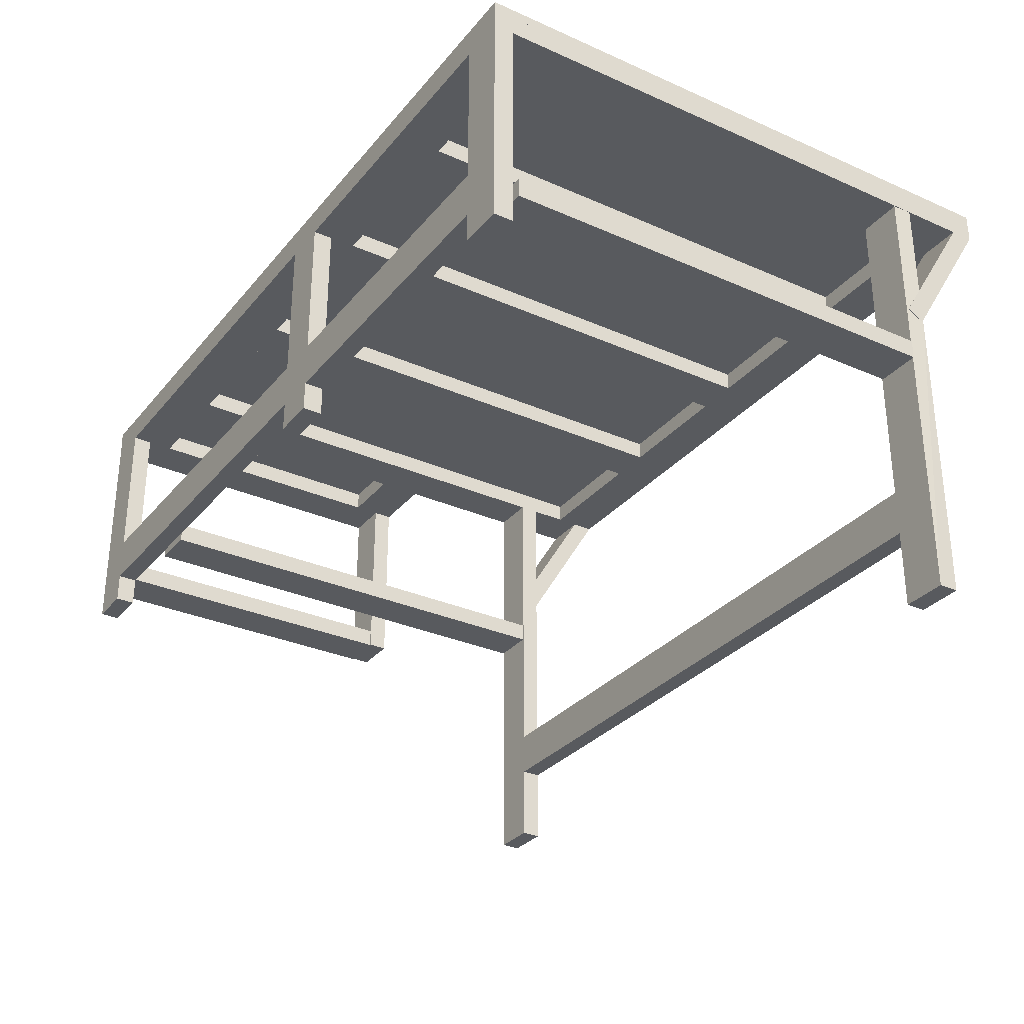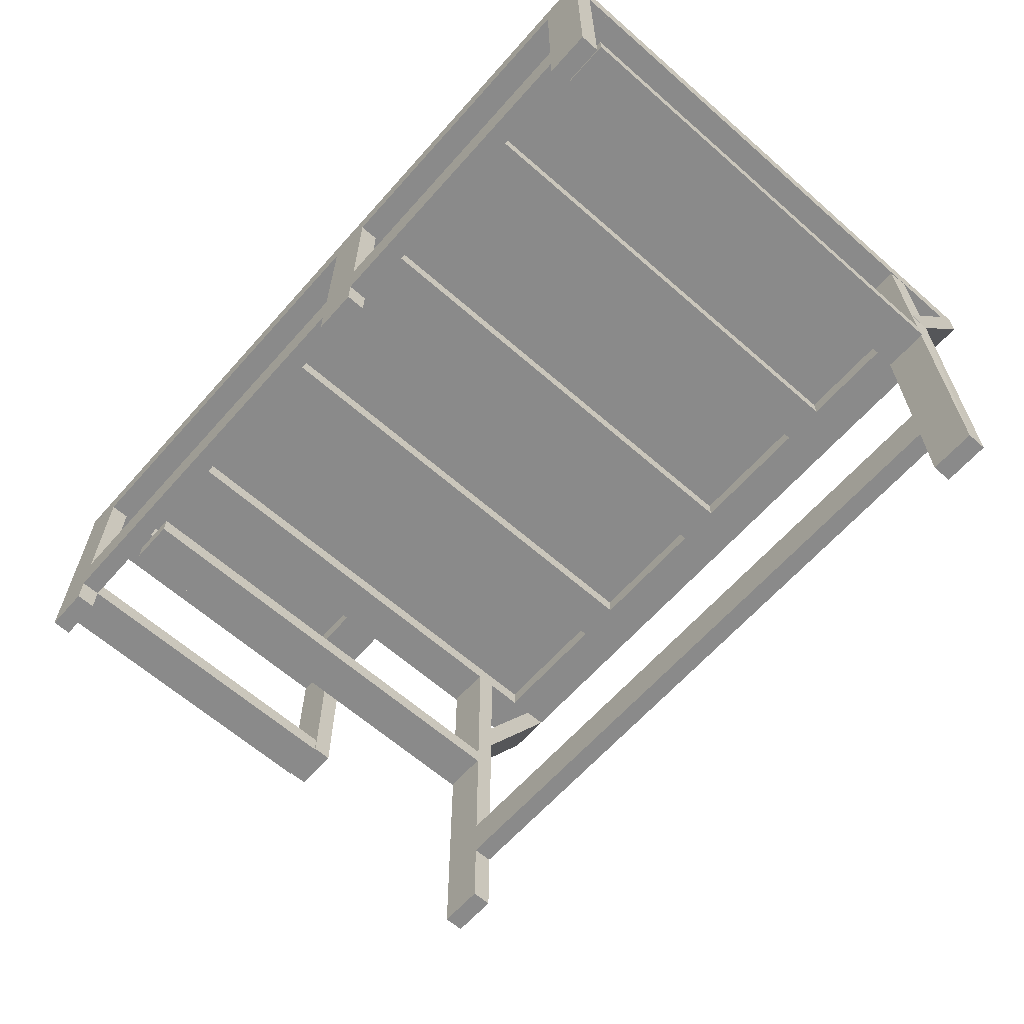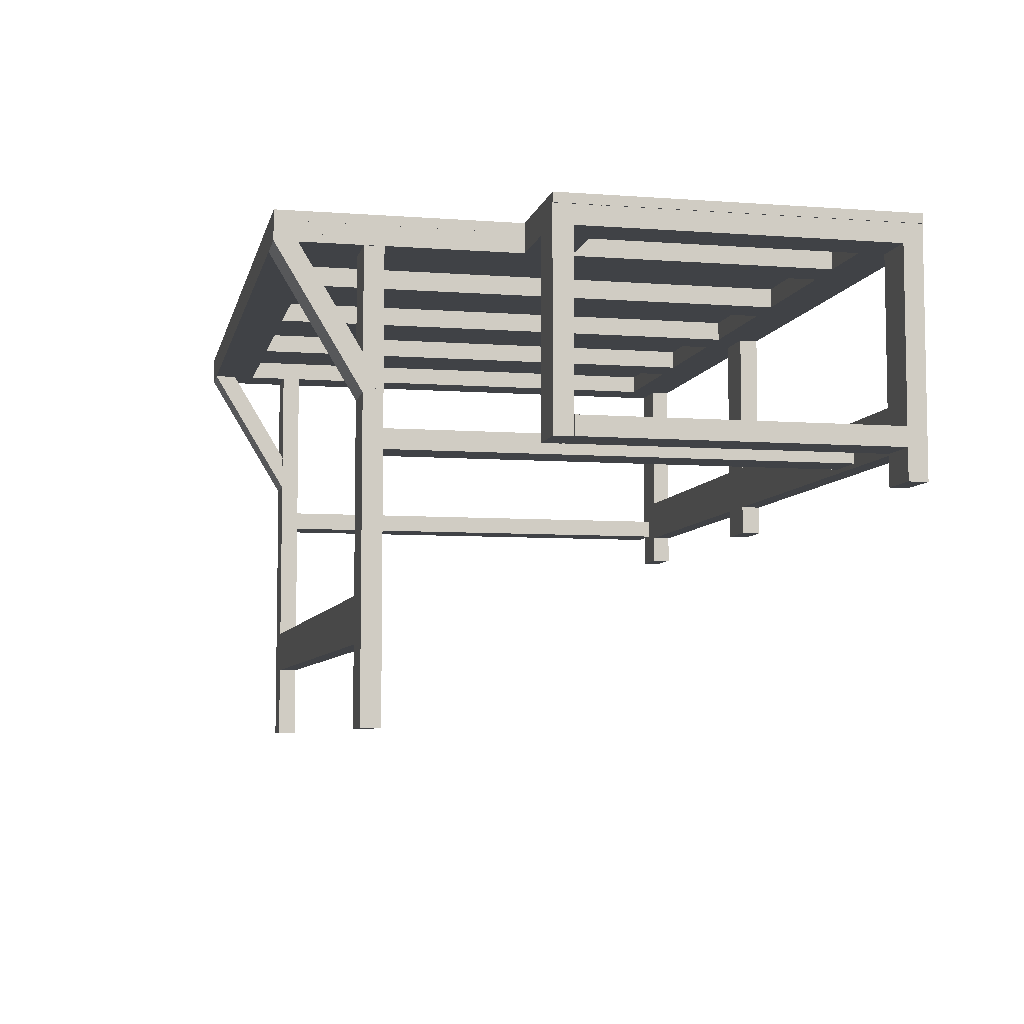
<metadata>
{"format":"obj","ext":"obj","renderer":"f3d","projection":"perspective","resolution":1024,"background":"white","views":[{"elev":-30.9,"azim":-122.3,"up":"+Y"},{"elev":-63.5,"azim":-131.5,"up":"+Y"},{"elev":-6.5,"azim":77.7,"up":"+Y"}]}
</metadata>
<code>
v -0.4092 0.0951 0.2739
v 0.2476 0.0951 0.2348
v -0.4092 0.0951 0.2348
v 0.2476 0.0951 0.2739
v -0.4092 0.07833 0.2348
v 0.2476 0.07833 0.2739
v 0.2476 0.07833 0.2348
v -0.4092 0.07833 0.2739
v -0.4092 0.0951 -0.197
v -0.37 0.07833 -0.197
v -0.4092 0.07833 -0.197
v -0.37 0.0951 -0.197
v -0.37 0.07833 0.2348
v -0.37 0.0951 0.2348
v -0.37 -0.1136 -0.2362
v -0.37 0.07833 -0.2194
v -0.37 -0.1136 -0.2194
v -0.37 0.07833 -0.2362
v -0.4092 -0.1136 -0.2194
v -0.4092 0.07833 -0.2362
v -0.4092 0.07833 -0.2194
v -0.4092 -0.1136 -0.2362
v -0.06051 -0.04902 -0.2362
v -0.06051 0.07833 -0.2194
v -0.06051 -0.04902 -0.2194
v -0.06051 0.07833 -0.2362
v -0.09964 -0.04902 -0.2194
v -0.09964 0.07833 -0.2362
v -0.09964 0.07833 -0.2194
v -0.09964 -0.04902 -0.2362
v -0.4092 0.0951 -0.197
v 0.3455 0.0951 -0.2362
v -0.4092 0.0951 -0.2362
v 0.3455 0.0951 -0.197
v -0.4092 0.07833 -0.2362
v 0.3455 0.07833 -0.197
v 0.3455 0.07833 -0.2362
v -0.4092 0.07833 -0.197
v 0.3455 -0.1138 -0.2362
v 0.3455 0.07833 -0.2194
v 0.3455 -0.1138 -0.2194
v 0.3455 0.07833 -0.2362
v 0.3064 -0.1138 -0.2194
v 0.3064 0.07833 -0.2362
v 0.3064 0.07833 -0.2194
v 0.3064 -0.1138 -0.2362
v -0.37 -0.04902 -0.2362
v 0.3064 -0.08815 -0.2362
v -0.37 -0.08815 -0.2362
v 0.3064 -0.04902 -0.2362
v -0.37 -0.08815 -0.2194
v 0.3064 -0.04902 -0.2194
v 0.3064 -0.08815 -0.2194
v -0.37 -0.04902 -0.2194
v -0.06051 -0.1138 -0.2362
v -0.06051 -0.08815 -0.2194
v -0.06051 -0.1138 -0.2194
v -0.06051 -0.08815 -0.2362
v -0.09964 -0.1138 -0.2194
v -0.09964 -0.08815 -0.2362
v -0.09964 -0.08815 -0.2194
v -0.09964 -0.1138 -0.2362
v 0.3455 -0.08658 0.05243
v 0.3455 0.07833 0.0692
v 0.3455 -0.08658 0.0692
v 0.3455 0.07833 0.05243
v 0.3064 -0.08658 0.0692
v 0.3064 0.07833 0.05243
v 0.3064 0.07833 0.0692
v 0.3064 -0.08658 0.05243
v 0.3465 -0.08658 -0.2194
v 0.3073 -0.06981 -0.2194
v 0.3465 -0.06981 -0.2194
v 0.3073 -0.08658 -0.2194
v 0.3073 -0.06981 0.05243
v 0.3465 -0.08658 0.05243
v 0.3465 -0.06981 0.05243
v 0.3073 -0.08658 0.05243
v -0.4092 0.1035 -0.2362
v -0.4092 0.1035 0.2739
v 0.2477 0.1035 0.2739
v 0.3462 0.0951 -0.2362
v 0.2477 0.0951 0.2739
v 0.2477 0.1035 0.0692
v 0.3462 0.1035 -0.2362
v 0.2477 0.0951 0.0692
v 0.3462 0.1035 0.0692
v 0.3462 0.0951 0.0692
v 0.2085 0.0951 -0.197
v 0.2476 0.07833 -0.197
v 0.2085 0.07833 -0.197
v 0.2476 0.0951 -0.197
v 0.2476 0.07833 0.2348
v 0.2085 0.0951 0.2348
v 0.2085 0.07833 0.2348
v 0.2476 0.0951 0.2348
v 0.2476 0.0951 0.0692
v 0.3455 0.0951 0.03007
v 0.2476 0.0951 0.03007
v 0.3455 0.0951 0.0692
v 0.2476 0.07833 0.03007
v 0.3455 0.07833 0.0692
v 0.3455 0.07833 0.03007
v 0.2476 0.07833 0.0692
v 0.3064 0.0951 -0.197
v 0.3455 0.07833 -0.197
v 0.3064 0.07833 -0.197
v 0.3455 0.0951 -0.197
v 0.3064 0.0951 0.03007
v 0.3064 0.07833 0.03007
v -0.1003 0.0951 -0.197
v -0.06121 0.07833 -0.197
v -0.1003 0.07833 -0.197
v -0.06121 0.0951 -0.197
v -0.06121 0.07833 0.2348
v -0.1003 0.0951 0.2348
v -0.1003 0.07833 0.2348
v -0.06121 0.0951 0.2348
v -0.2547 0.0951 -0.197
v -0.2156 0.07833 -0.197
v -0.2547 0.07833 -0.197
v -0.2156 0.0951 -0.197
v -0.2156 0.07833 0.2348
v -0.2547 0.0951 0.2348
v -0.2547 0.07833 0.2348
v -0.2156 0.0951 0.2348
v 0.05409 0.0951 -0.197
v 0.09322 0.07833 -0.197
v 0.05409 0.07833 -0.197
v 0.09322 0.0951 -0.197
v 0.09322 0.07833 0.2348
v 0.05409 0.0951 0.2348
v 0.05409 0.07833 0.2348
v 0.09322 0.0951 0.2348
v -0.4092 -0.06981 -0.2135
v -0.37 -0.08658 -0.2135
v -0.4092 -0.08658 -0.2135
v -0.37 -0.06981 -0.2135
v -0.37 -0.08658 0.1845
v -0.4092 -0.06981 0.1845
v -0.4092 -0.08658 0.1845
v -0.37 -0.06981 0.1845
v -0.4092 -0.03483 0.1858
v -0.37 -0.04351 0.2002
v -0.4092 -0.04351 0.2002
v -0.37 -0.03483 0.1858
v -0.37 0.07833 0.2739
v -0.4092 0.08701 0.2596
v -0.4092 0.07833 0.2739
v -0.37 0.08701 0.2596
v 0.2085 -0.03483 0.1858
v 0.2476 -0.04351 0.2002
v 0.2085 -0.04351 0.2002
v 0.2476 -0.03483 0.1858
v 0.2476 0.07833 0.2739
v 0.2085 0.08701 0.2596
v 0.2085 0.07833 0.2739
v 0.2476 0.08701 0.2596
v 0.2085 -0.06981 -0.2135
v 0.2476 -0.08658 -0.2135
v 0.2085 -0.08658 -0.2135
v 0.2476 -0.06981 -0.2135
v 0.2476 -0.08658 0.1845
v 0.2085 -0.06981 0.1845
v 0.2085 -0.08658 0.1845
v 0.2476 -0.06981 0.1845
v 0.2466 -0.3074 0.1845
v 0.2466 0.07833 0.2013
v 0.2466 -0.3074 0.2013
v 0.2466 0.07833 0.1845
v 0.2075 -0.3074 0.2013
v 0.2075 0.07833 0.1845
v 0.2075 0.07833 0.2013
v 0.2075 -0.3074 0.1845
v -0.3691 -0.2012 0.1845
v 0.2075 -0.2403 0.1845
v -0.3691 -0.2403 0.1845
v 0.2075 -0.2012 0.1845
v -0.3691 -0.2403 0.2013
v 0.2075 -0.2012 0.2013
v 0.2075 -0.2403 0.2013
v -0.3691 -0.2012 0.2013
v -0.3691 -0.3074 0.1845
v -0.4082 -0.3074 0.2013
v -0.4082 -0.3074 0.1845
v -0.3691 -0.3074 0.2013
v -0.4092 -0.04167 0.2013
v -0.4082 -0.08658 0.1845
v -0.3691 0.07833 0.1845
v -0.3691 0.07833 0.2013
v -0.4082 0.07833 0.1845
v -0.3691 -0.08658 0.1845
v -0.4092 0.07833 0.2013
g mesh1_mesh1-geometry
f 1 2 3
f 2 1 4
f 3 2 1
f 4 1 2
f 2 5 3
f 3 5 2
f 5 1 3
f 3 1 5
f 1 6 4
f 4 6 1
f 4 7 2
f 2 7 4
f 5 2 7
f 7 2 5
f 1 5 8
f 8 5 1
f 6 1 8
f 8 1 6
f 7 4 6
f 6 4 7
f 6 5 7
f 7 5 6
f 5 6 8
f 8 6 5
g mesh2_mesh2-geometry
l 4 1
l 2 4
l 4 6
l 1 3
l 1 8
l 3 2
l 2 7
l 6 8
l 7 6
l 3 5
l 8 5
l 5 7
g mesh3_mesh3-geometry
f 9 10 11
f 10 9 12
f 11 10 9
f 12 9 10
f 13 11 10
f 10 11 13
f 11 3 9
f 9 3 11
f 3 12 9
f 9 12 3
f 12 13 10
f 10 13 12
f 11 13 5
f 5 13 11
f 3 11 5
f 5 11 3
f 12 3 14
f 14 3 12
f 13 12 14
f 14 12 13
f 13 3 5
f 5 3 13
f 3 13 14
f 14 13 3
g mesh4_mesh4-geometry
l 12 10
l 12 14
l 9 12
l 11 10
l 10 13
l 14 3
l 14 13
l 9 11
l 3 9
l 5 11
l 13 5
l 3 5
g mesh5_mesh5-geometry
f 15 16 17
f 16 15 18
f 17 16 15
f 18 15 16
f 16 19 17
f 17 19 16
f 19 15 17
f 17 15 19
f 15 20 18
f 18 20 15
f 18 21 16
f 16 21 18
f 19 16 21
f 21 16 19
f 15 19 22
f 22 19 15
f 20 15 22
f 22 15 20
f 21 18 20
f 20 18 21
f 21 22 19
f 19 22 21
f 22 21 20
f 20 21 22
g mesh6_mesh6-geometry
l 16 17
l 16 18
l 21 16
l 17 15
l 17 19
l 18 15
l 20 18
l 21 20
l 19 21
l 15 22
l 19 22
l 22 20
g mesh5_mesh5-geometry
f 23 24 25
f 24 23 26
f 25 24 23
f 26 23 24
f 24 27 25
f 25 27 24
f 27 23 25
f 25 23 27
f 23 28 26
f 26 28 23
f 26 29 24
f 24 29 26
f 27 24 29
f 29 24 27
f 23 27 30
f 30 27 23
f 28 23 30
f 30 23 28
f 29 26 28
f 28 26 29
f 29 30 27
f 27 30 29
f 30 29 28
f 28 29 30
g mesh6_mesh6-geometry
l 24 25
l 24 26
l 29 24
l 25 23
l 25 27
l 26 23
l 28 26
l 29 28
l 27 29
l 23 30
l 27 30
l 30 28
g mesh1_mesh1-geometry
f 31 32 33
f 32 31 34
f 33 32 31
f 34 31 32
f 32 35 33
f 33 35 32
f 35 31 33
f 33 31 35
f 31 36 34
f 34 36 31
f 34 37 32
f 32 37 34
f 35 32 37
f 37 32 35
f 31 35 38
f 38 35 31
f 36 31 38
f 38 31 36
f 37 34 36
f 36 34 37
f 36 35 37
f 37 35 36
f 35 36 38
f 38 36 35
g mesh2_mesh2-geometry
l 34 31
l 32 34
l 34 36
l 31 33
l 31 38
l 33 32
l 32 37
l 36 38
l 37 36
l 33 35
l 38 35
l 35 37
g mesh5_mesh5-geometry
f 39 40 41
f 40 39 42
f 41 40 39
f 42 39 40
f 40 43 41
f 41 43 40
f 43 39 41
f 41 39 43
f 39 44 42
f 42 44 39
f 42 45 40
f 40 45 42
f 43 40 45
f 45 40 43
f 39 43 46
f 46 43 39
f 44 39 46
f 46 39 44
f 45 42 44
f 44 42 45
f 45 46 43
f 43 46 45
f 46 45 44
f 44 45 46
g mesh6_mesh6-geometry
l 40 41
l 40 42
l 45 40
l 41 39
l 41 43
l 42 39
l 44 42
l 45 44
l 43 45
l 39 46
l 43 46
l 46 44
g mesh1_mesh1-geometry
f 47 48 49
f 48 47 50
f 49 48 47
f 50 47 48
f 48 51 49
f 49 51 48
f 51 47 49
f 49 47 51
f 47 52 50
f 50 52 47
f 50 53 48
f 48 53 50
f 51 48 53
f 53 48 51
f 47 51 54
f 54 51 47
f 52 47 54
f 54 47 52
f 53 50 52
f 52 50 53
f 52 51 53
f 53 51 52
f 51 52 54
f 54 52 51
g mesh2_mesh2-geometry
l 50 47
l 48 50
l 50 52
l 47 49
l 47 54
l 49 48
l 48 53
l 52 54
l 53 52
l 49 51
l 54 51
l 51 53
g mesh5_mesh5-geometry
f 55 56 57
f 56 55 58
f 57 56 55
f 58 55 56
f 56 59 57
f 57 59 56
f 59 55 57
f 57 55 59
f 55 60 58
f 58 60 55
f 58 61 56
f 56 61 58
f 59 56 61
f 61 56 59
f 55 59 62
f 62 59 55
f 60 55 62
f 62 55 60
f 61 58 60
f 60 58 61
f 61 62 59
f 59 62 61
f 62 61 60
f 60 61 62
g mesh6_mesh6-geometry
l 56 57
l 56 58
l 61 56
l 57 55
l 57 59
l 58 55
l 60 58
l 61 60
l 59 61
l 55 62
l 59 62
l 62 60
g mesh5_mesh5-geometry
f 63 64 65
f 64 63 66
f 65 64 63
f 66 63 64
f 64 67 65
f 65 67 64
f 67 63 65
f 65 63 67
f 63 68 66
f 66 68 63
f 66 69 64
f 64 69 66
f 67 64 69
f 69 64 67
f 63 67 70
f 70 67 63
f 68 63 70
f 70 63 68
f 69 66 68
f 68 66 69
f 69 70 67
f 67 70 69
f 70 69 68
f 68 69 70
g mesh6_mesh6-geometry
l 64 65
l 64 66
l 69 64
l 65 63
l 65 67
l 66 63
l 68 66
l 69 68
l 67 69
l 63 70
l 67 70
l 70 68
g mesh3_mesh3-geometry
f 71 72 73
f 72 71 74
f 73 72 71
f 74 71 72
f 75 73 72
f 72 73 75
f 73 76 71
f 71 76 73
f 76 74 71
f 71 74 76
f 74 75 72
f 72 75 74
f 73 75 77
f 77 75 73
f 76 73 77
f 77 73 76
f 74 76 78
f 78 76 74
f 75 74 78
f 78 74 75
f 75 76 77
f 77 76 75
f 76 75 78
f 78 75 76
g mesh4_mesh4-geometry
l 74 72
l 74 78
l 71 74
l 73 72
l 72 75
l 78 76
l 78 75
l 71 73
l 76 71
l 77 73
l 75 77
l 76 77
g mesh7_mesh7-geometry
f 79 1 80
f 1 79 33
f 1 81 80
f 81 79 80
f 79 82 33
f 82 1 33
f 81 1 83
f 79 81 84
f 82 79 85
f 1 82 86
f 83 1 86
f 86 81 83
f 81 86 84
f 79 84 85
f 87 82 85
f 86 82 88
f 86 87 84
f 85 84 87
f 82 87 88
f 87 86 88
g mesh7_mesh7-geometry
f 80 1 79
f 33 79 1
f 80 81 1
f 80 79 81
f 33 82 79
f 33 1 82
f 83 1 81
f 84 81 79
f 85 79 82
f 86 82 1
f 86 1 83
f 83 81 86
f 84 86 81
f 85 84 79
f 85 82 87
f 88 82 86
f 84 87 86
f 87 84 85
f 88 87 82
f 88 86 87
g mesh3_mesh3-geometry
f 89 90 91
f 90 89 92
f 91 90 89
f 92 89 90
f 93 91 90
f 90 91 93
f 91 94 89
f 89 94 91
f 94 92 89
f 89 92 94
f 92 93 90
f 90 93 92
f 91 93 95
f 95 93 91
f 94 91 95
f 95 91 94
f 92 94 96
f 96 94 92
f 93 92 96
f 96 92 93
f 93 94 95
f 95 94 93
f 94 93 96
f 96 93 94
g mesh4_mesh4-geometry
l 92 90
l 92 96
l 89 92
l 91 90
l 90 93
l 96 94
l 96 93
l 89 91
l 94 89
l 95 91
l 93 95
l 94 95
g mesh1_mesh1-geometry
f 97 98 99
f 98 97 100
f 99 98 97
f 100 97 98
f 98 101 99
f 99 101 98
f 101 97 99
f 99 97 101
f 97 102 100
f 100 102 97
f 100 103 98
f 98 103 100
f 101 98 103
f 103 98 101
f 97 101 104
f 104 101 97
f 102 97 104
f 104 97 102
f 103 100 102
f 102 100 103
f 102 101 103
f 103 101 102
f 101 102 104
f 104 102 101
g mesh2_mesh2-geometry
l 100 97
l 98 100
l 100 102
l 97 99
l 97 104
l 99 98
l 98 103
l 102 104
l 103 102
l 99 101
l 104 101
l 101 103
g mesh3_mesh3-geometry
f 105 106 107
f 106 105 108
f 107 106 105
f 108 105 106
f 103 107 106
f 106 107 103
f 107 109 105
f 105 109 107
f 109 108 105
f 105 108 109
f 108 103 106
f 106 103 108
f 107 103 110
f 110 103 107
f 109 107 110
f 110 107 109
f 108 109 98
f 98 109 108
f 103 108 98
f 98 108 103
f 103 109 110
f 110 109 103
f 109 103 98
f 98 103 109
g mesh4_mesh4-geometry
l 108 106
l 108 98
l 105 108
l 107 106
l 106 103
l 98 109
l 98 103
l 105 107
l 109 105
l 110 107
l 103 110
l 109 110
g mesh3_mesh3-geometry
f 111 112 113
f 112 111 114
f 113 112 111
f 114 111 112
f 115 113 112
f 112 113 115
f 113 116 111
f 111 116 113
f 116 114 111
f 111 114 116
f 114 115 112
f 112 115 114
f 113 115 117
f 117 115 113
f 116 113 117
f 117 113 116
f 114 116 118
f 118 116 114
f 115 114 118
f 118 114 115
f 115 116 117
f 117 116 115
f 116 115 118
f 118 115 116
g mesh4_mesh4-geometry
l 114 112
l 114 118
l 111 114
l 113 112
l 112 115
l 118 116
l 118 115
l 111 113
l 116 111
l 117 113
l 115 117
l 116 117
g mesh3_mesh3-geometry
f 119 120 121
f 120 119 122
f 121 120 119
f 122 119 120
f 123 121 120
f 120 121 123
f 121 124 119
f 119 124 121
f 124 122 119
f 119 122 124
f 122 123 120
f 120 123 122
f 121 123 125
f 125 123 121
f 124 121 125
f 125 121 124
f 122 124 126
f 126 124 122
f 123 122 126
f 126 122 123
f 123 124 125
f 125 124 123
f 124 123 126
f 126 123 124
g mesh4_mesh4-geometry
l 122 120
l 122 126
l 119 122
l 121 120
l 120 123
l 126 124
l 126 123
l 119 121
l 124 119
l 125 121
l 123 125
l 124 125
g mesh3_mesh3-geometry
f 127 128 129
f 128 127 130
f 129 128 127
f 130 127 128
f 131 129 128
f 128 129 131
f 129 132 127
f 127 132 129
f 132 130 127
f 127 130 132
f 130 131 128
f 128 131 130
f 129 131 133
f 133 131 129
f 132 129 133
f 133 129 132
f 130 132 134
f 134 132 130
f 131 130 134
f 134 130 131
f 131 132 133
f 133 132 131
f 132 131 134
f 134 131 132
g mesh4_mesh4-geometry
l 130 128
l 130 134
l 127 130
l 129 128
l 128 131
l 134 132
l 134 131
l 127 129
l 132 127
l 133 129
l 131 133
l 132 133
g mesh3_mesh3-geometry
f 135 136 137
f 136 135 138
f 137 136 135
f 138 135 136
f 139 137 136
f 136 137 139
f 137 140 135
f 135 140 137
f 140 138 135
f 135 138 140
f 138 139 136
f 136 139 138
f 137 139 141
f 141 139 137
f 140 137 141
f 141 137 140
f 138 140 142
f 142 140 138
f 139 138 142
f 142 138 139
f 139 140 141
f 141 140 139
f 140 139 142
f 142 139 140
g mesh4_mesh4-geometry
l 138 136
l 138 142
l 135 138
l 137 136
l 136 139
l 142 140
l 142 139
l 135 137
l 140 135
l 141 137
l 139 141
l 140 141
g mesh3_mesh3-geometry
f 143 144 145
f 144 143 146
f 145 144 143
f 146 143 144
f 147 145 144
f 144 145 147
f 145 148 143
f 143 148 145
f 148 146 143
f 143 146 148
f 146 147 144
f 144 147 146
f 145 147 149
f 149 147 145
f 148 145 149
f 149 145 148
f 146 148 150
f 150 148 146
f 147 146 150
f 150 146 147
f 147 148 149
f 149 148 147
f 148 147 150
f 150 147 148
g mesh4_mesh4-geometry
l 146 144
l 146 150
l 143 146
l 145 144
l 144 147
l 150 148
l 150 147
l 143 145
l 148 143
l 149 145
l 147 149
l 148 149
g mesh3_mesh3-geometry
f 151 152 153
f 152 151 154
f 153 152 151
f 154 151 152
f 155 153 152
f 152 153 155
f 153 156 151
f 151 156 153
f 156 154 151
f 151 154 156
f 154 155 152
f 152 155 154
f 153 155 157
f 157 155 153
f 156 153 157
f 157 153 156
f 154 156 158
f 158 156 154
f 155 154 158
f 158 154 155
f 155 156 157
f 157 156 155
f 156 155 158
f 158 155 156
g mesh4_mesh4-geometry
l 154 152
l 154 158
l 151 154
l 153 152
l 152 155
l 158 156
l 158 155
l 151 153
l 156 151
l 157 153
l 155 157
l 156 157
g mesh3_mesh3-geometry
f 159 160 161
f 160 159 162
f 161 160 159
f 162 159 160
f 163 161 160
f 160 161 163
f 161 164 159
f 159 164 161
f 164 162 159
f 159 162 164
f 162 163 160
f 160 163 162
f 161 163 165
f 165 163 161
f 164 161 165
f 165 161 164
f 162 164 166
f 166 164 162
f 163 162 166
f 166 162 163
f 163 164 165
f 165 164 163
f 164 163 166
f 166 163 164
g mesh4_mesh4-geometry
l 162 160
l 162 166
l 159 162
l 161 160
l 160 163
l 166 164
l 166 163
l 159 161
l 164 159
l 165 161
l 163 165
l 164 165
g mesh5_mesh5-geometry
f 167 168 169
f 168 167 170
f 169 168 167
f 170 167 168
f 168 171 169
f 169 171 168
f 171 167 169
f 169 167 171
f 167 172 170
f 170 172 167
f 170 173 168
f 168 173 170
f 171 168 173
f 173 168 171
f 167 171 174
f 174 171 167
f 172 167 174
f 174 167 172
f 173 170 172
f 172 170 173
f 173 174 171
f 171 174 173
f 174 173 172
f 172 173 174
g mesh6_mesh6-geometry
l 168 169
l 168 170
l 173 168
l 169 167
l 169 171
l 170 167
l 172 170
l 173 172
l 171 173
l 167 174
l 171 174
l 174 172
g mesh1_mesh1-geometry
f 175 176 177
f 176 175 178
f 177 176 175
f 178 175 176
f 176 179 177
f 177 179 176
f 179 175 177
f 177 175 179
f 175 180 178
f 178 180 175
f 178 181 176
f 176 181 178
f 179 176 181
f 181 176 179
f 175 179 182
f 182 179 175
f 180 175 182
f 182 175 180
f 181 178 180
f 180 178 181
f 180 179 181
f 181 179 180
f 179 180 182
f 182 180 179
g mesh2_mesh2-geometry
l 178 175
l 176 178
l 178 180
l 175 177
l 175 182
l 177 176
l 176 181
l 180 182
l 181 180
l 177 179
l 182 179
l 179 181
g mesh8_mesh8-geometry
f 183 184 185
f 184 183 186
f 185 184 183
f 186 183 184
f 185 184 187
f 187 184 185
f 188 183 185
f 185 183 188
f 189 186 183
f 183 186 189
f 190 184 186
f 186 184 190
f 184 190 187
f 187 190 184
f 187 191 185
f 185 191 187
f 183 188 192
f 192 188 183
f 185 191 188
f 188 191 185
f 186 189 190
f 190 189 186
f 189 183 192
f 192 183 189
f 187 190 193
f 193 190 187
f 191 187 193
f 193 187 191
f 191 192 188
f 188 192 191
f 191 190 189
f 189 190 191
f 192 191 189
f 189 191 192
f 190 191 193
f 193 191 190

</code>
